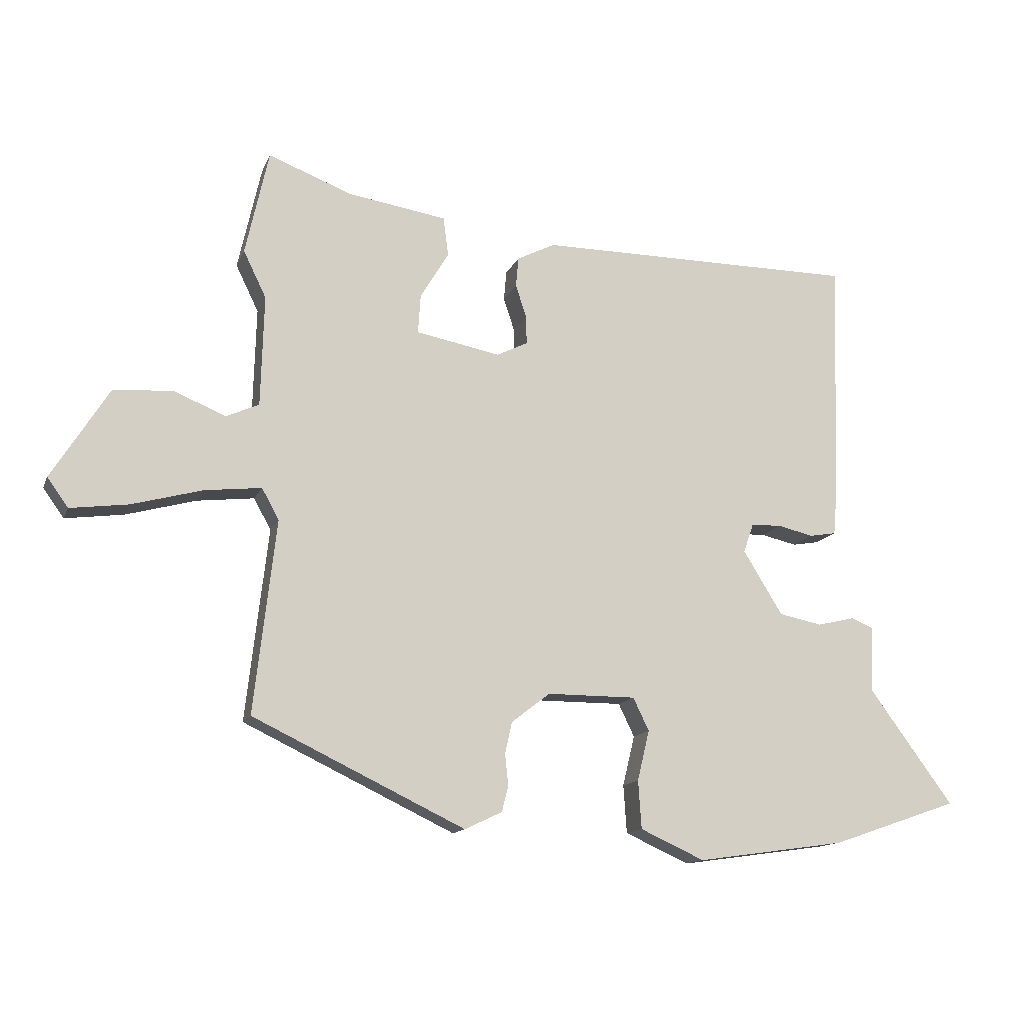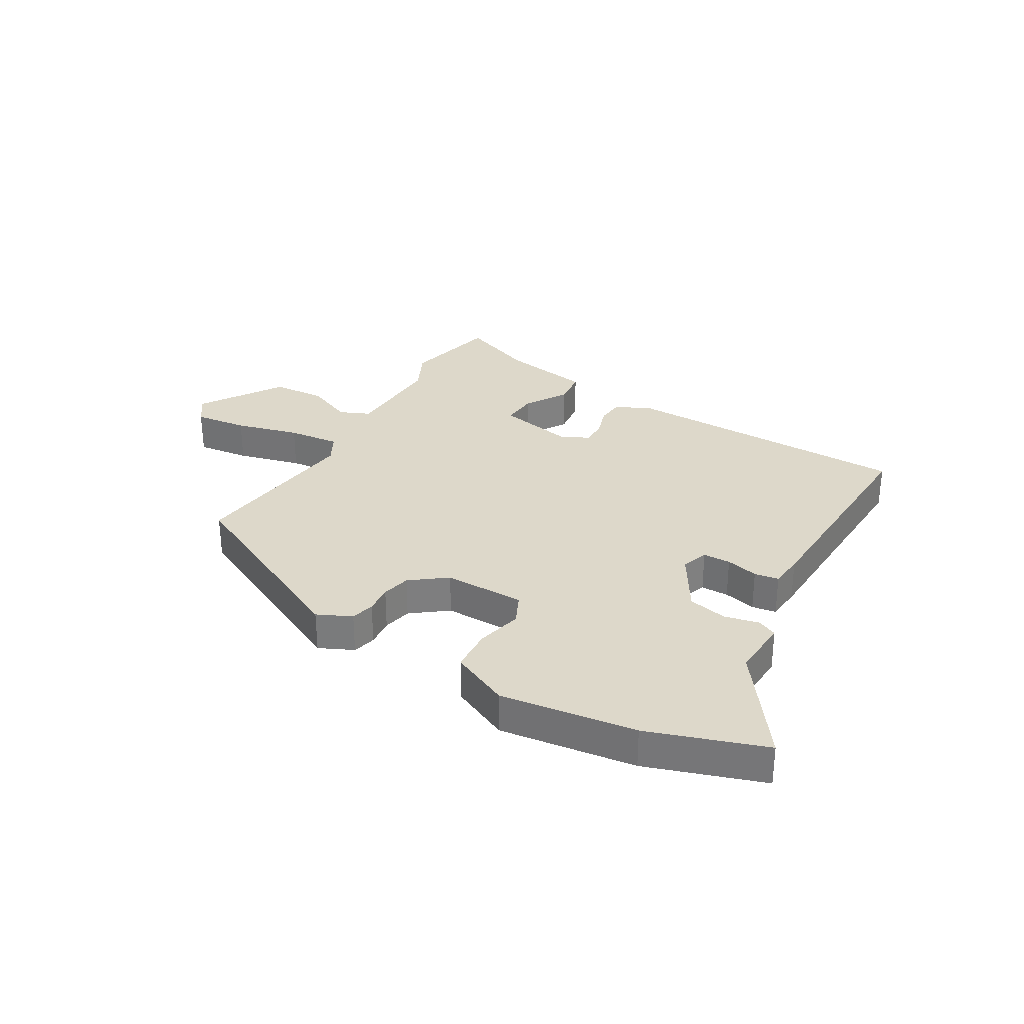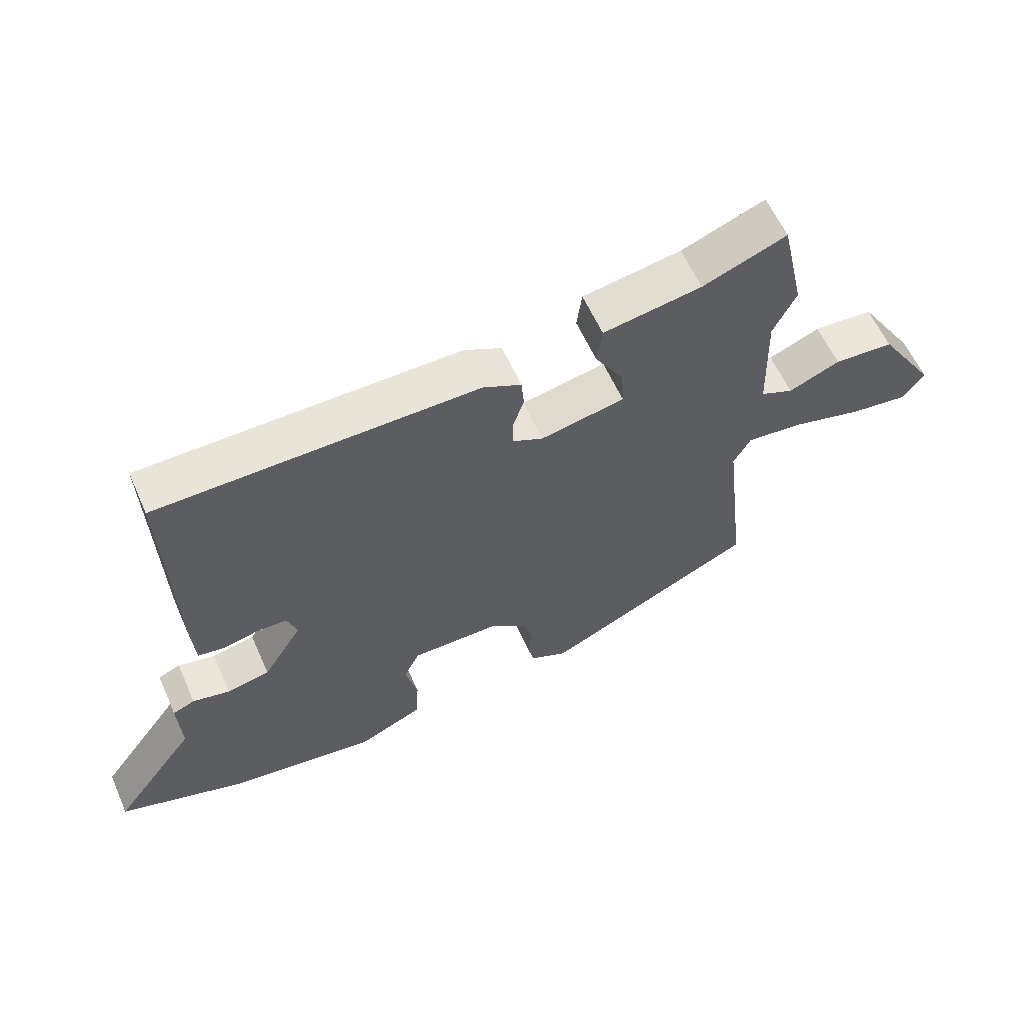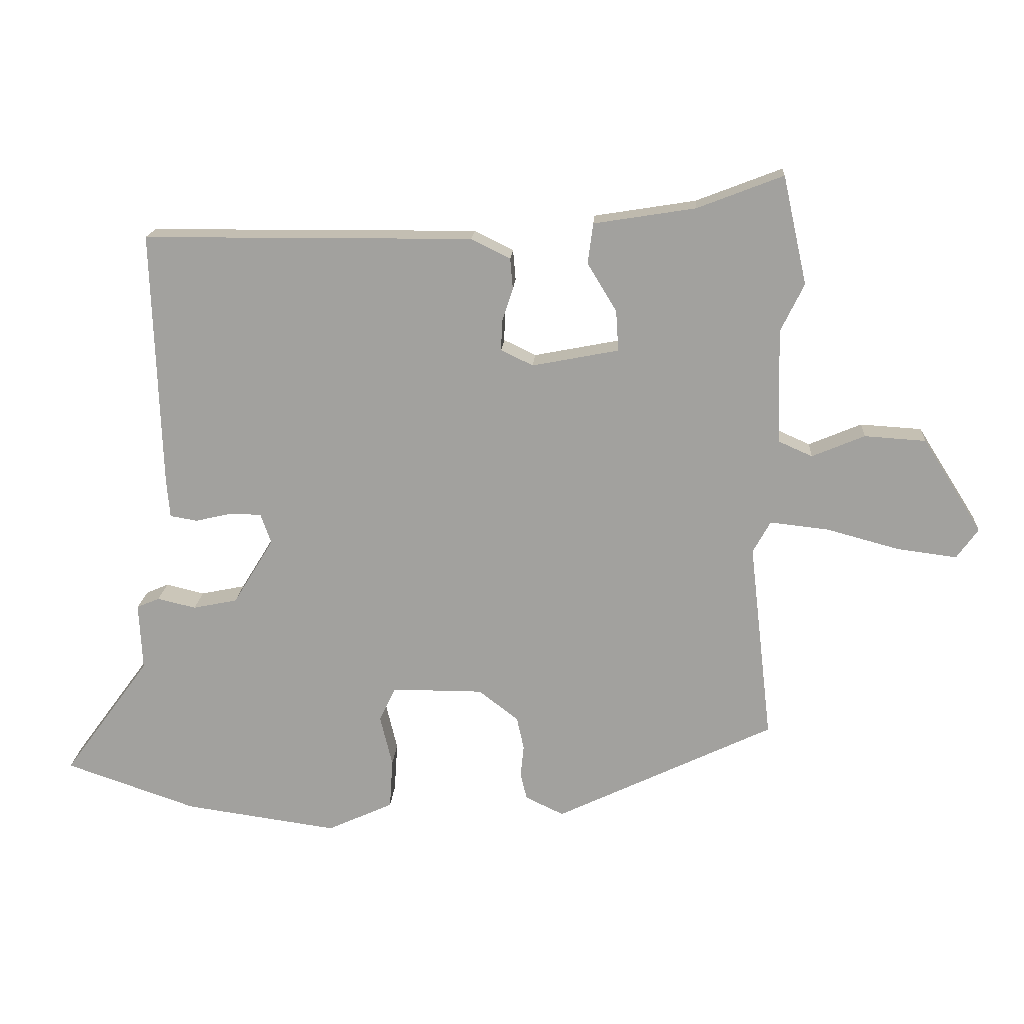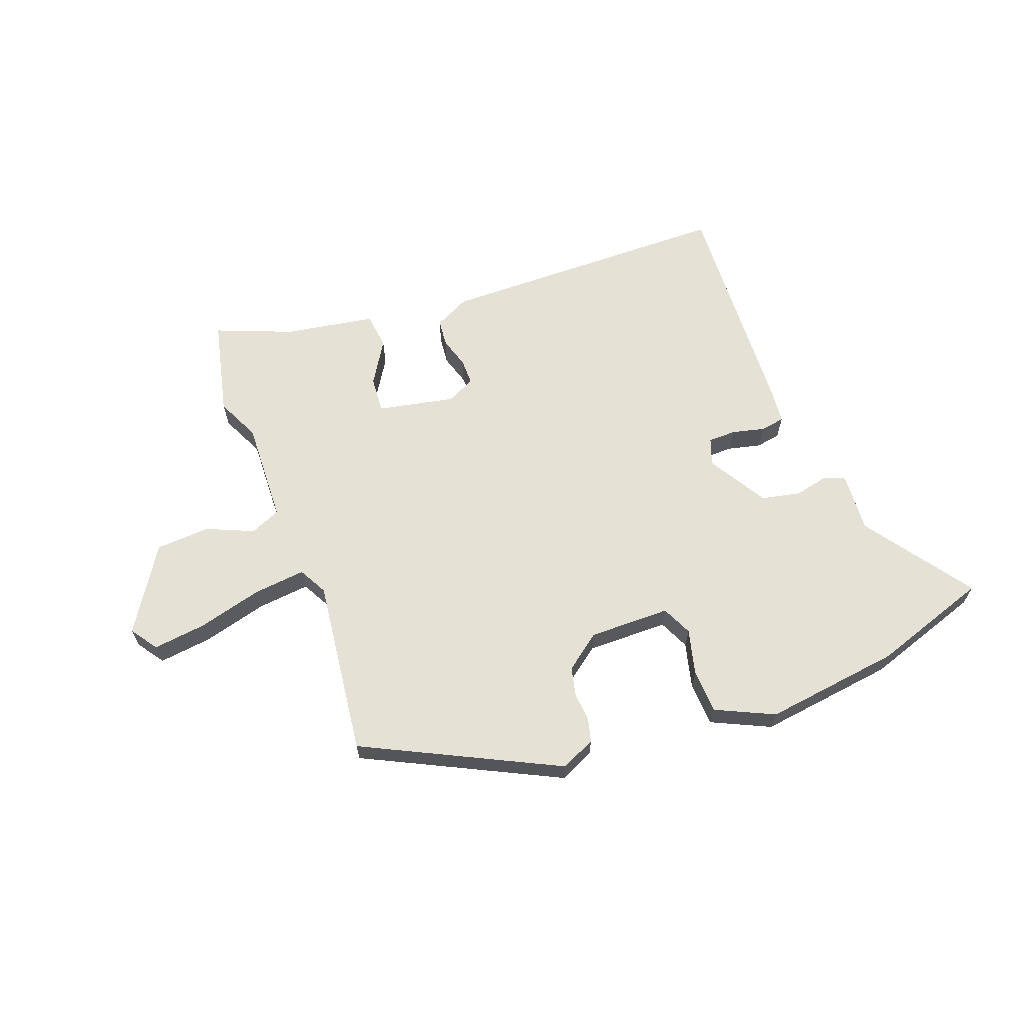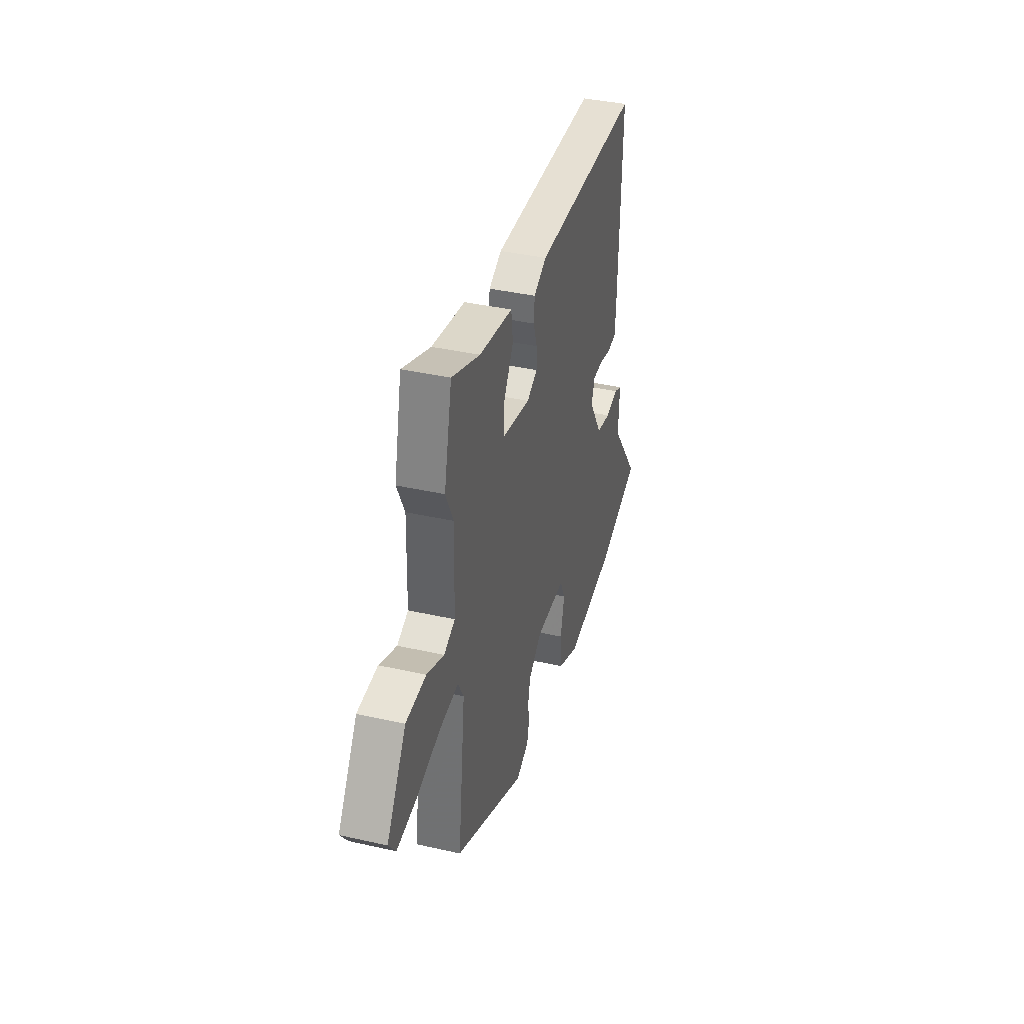
<metadata>
{"format":"obj","ext":"obj","renderer":"f3d","projection":"perspective","resolution":1024,"background":"white","views":[{"elev":-13.5,"azim":163.5,"up":"+Z"},{"elev":31.0,"azim":-149.3,"up":"+Y"},{"elev":59.8,"azim":-23.9,"up":"+Z"},{"elev":17.4,"azim":3.7,"up":"+Z"},{"elev":65.1,"azim":160.1,"up":"+Y"},{"elev":38.6,"azim":105.9,"up":"+Z"}]}
</metadata>
<code>
v -0.494 0.07 0.452
v 0.012 0.07 0.455
v 0.072 0.07 0.425
v 0.076 0.07 0.378
v 0.059 0.07 0.326
v 0.058 0.07 0.281
v 0.107 0.07 0.257
v 0.24 0.07 0.283
v 0.236 0.07 0.345
v 0.191 0.07 0.419
v 0.199 0.07 0.481
v 0.355 0.07 0.506
v 0.487 0.07 0.557
v 0.524 0.07 0.391
v 0.488 0.07 0.317
v 0.493 0.07 0.141
v 0.545 0.07 0.118
v 0.626 0.07 0.152
v 0.72 0.07 0.146
v 0.811 0.07 0.002
v 0.778 0.07 -0.044
v 0.686 0.07 -0.032
v 0.575 0.07 -0.002
v 0.485 0.07 0.008
v 0.458 0.07 -0.041
v 0.493 0.07 -0.346
v 0.158 0.07 -0.507
v 0.099 0.07 -0.479
v 0.089 0.07 -0.438
v 0.094 0.07 -0.389
v 0.083 0.07 -0.339
v 0.022 0.07 -0.292
v -0.118 0.07 -0.292
v -0.143 0.07 -0.344
v -0.124 0.07 -0.423
v -0.129 0.07 -0.499
v -0.23 0.07 -0.545
v -0.465 0.07 -0.512
v -0.666 0.07 -0.443
v -0.533 0.07 -0.261
v -0.538 0.07 -0.158
v -0.503 0.07 -0.143
v -0.444 0.07 -0.157
v -0.376 0.07 -0.143
v -0.314 0.07 -0.042
v -0.33 0.07 0.004
v -0.378 0.07 0.005
v -0.434 0.07 -0.008
v -0.476 0.07 -0.001
v -0.481 0.07 0.058
v -0.494 0 0.452
v 0.012 0 0.455
v 0.072 0 0.425
v 0.076 0 0.378
v 0.059 0 0.326
v 0.058 0 0.281
v 0.107 0 0.257
v 0.24 0 0.283
v 0.236 0 0.345
v 0.191 0 0.419
v 0.199 0 0.481
v 0.355 0 0.506
v 0.487 0 0.557
v 0.524 0 0.391
v 0.488 0 0.317
v 0.493 0 0.141
v 0.545 0 0.118
v 0.626 0 0.152
v 0.72 0 0.146
v 0.811 0 0.002
v 0.778 0 -0.044
v 0.686 0 -0.032
v 0.575 0 -0.002
v 0.485 0 0.008
v 0.458 0 -0.041
v 0.493 0 -0.346
v 0.158 0 -0.507
v 0.099 0 -0.479
v 0.089 0 -0.438
v 0.094 0 -0.389
v 0.083 0 -0.339
v 0.022 0 -0.292
v -0.118 0 -0.292
v -0.143 0 -0.344
v -0.124 0 -0.423
v -0.129 0 -0.499
v -0.23 0 -0.545
v -0.465 0 -0.512
v -0.666 0 -0.443
v -0.533 0 -0.261
v -0.538 0 -0.158
v -0.503 0 -0.143
v -0.444 0 -0.157
v -0.376 0 -0.143
v -0.314 0 -0.042
v -0.33 0 0.004
v -0.378 0 0.005
v -0.434 0 -0.008
v -0.476 0 -0.001
v -0.481 0 0.058
f 3 4 5
f 2 3 5
f 1 2 5
f 50 1 5
f 49 50 5
f 48 49 5
f 47 48 5
f 46 47 5 6
f 45 46 6 7
f 44 45 7 8
f 40 41 42 43
f 40 43 44
f 39 40 44
f 38 39 44
f 37 38 44
f 36 37 44
f 35 36 44
f 34 35 44
f 33 34 44
f 32 33 44 8
f 28 29 30
f 27 28 30
f 26 27 30
f 25 26 30
f 24 25 30 31
f 21 22 23
f 20 21 23
f 19 20 23
f 18 19 23
f 17 18 23
f 16 17 23 24
f 31 32 8
f 24 31 8
f 16 24 8
f 15 16 8
f 9 10 11 12
f 13 14 15
f 12 13 15
f 9 12 15
f 8 9 15
f 55 54 53
f 55 53 52
f 55 52 51
f 55 51 100
f 55 100 99
f 55 99 98
f 55 98 97
f 56 55 97 96
f 57 56 96 95
f 58 57 95 94
f 93 92 91 90
f 94 93 90
f 94 90 89
f 94 89 88
f 94 88 87
f 94 87 86
f 94 86 85
f 94 85 84
f 94 84 83
f 58 94 83 82
f 80 79 78
f 80 78 77
f 80 77 76
f 80 76 75
f 81 80 75 74
f 73 72 71
f 73 71 70
f 73 70 69
f 73 69 68
f 73 68 67
f 74 73 67 66
f 58 82 81
f 58 81 74
f 58 74 66
f 58 66 65
f 62 61 60 59
f 65 64 63
f 65 63 62
f 65 62 59
f 65 59 58
f 1 51 52 2
f 2 52 53 3
f 3 53 54 4
f 4 54 55 5
f 5 55 56 6
f 6 56 57 7
f 7 57 58 8
f 8 58 59 9
f 9 59 60 10
f 10 60 61 11
f 11 61 62 12
f 12 62 63 13
f 13 63 64 14
f 14 64 65 15
f 15 65 66 16
f 16 66 67 17
f 17 67 68 18
f 18 68 69 19
f 19 69 70 20
f 20 70 71 21
f 21 71 72 22
f 22 72 73 23
f 23 73 74 24
f 24 74 75 25
f 25 75 76 26
f 26 76 77 27
f 27 77 78 28
f 28 78 79 29
f 29 79 80 30
f 30 80 81 31
f 31 81 82 32
f 32 82 83 33
f 33 83 84 34
f 34 84 85 35
f 35 85 86 36
f 36 86 87 37
f 37 87 88 38
f 38 88 89 39
f 39 89 90 40
f 40 90 91 41
f 41 91 92 42
f 42 92 93 43
f 43 93 94 44
f 44 94 95 45
f 45 95 96 46
f 46 96 97 47
f 47 97 98 48
f 48 98 99 49
f 49 99 100 50
f 50 100 51 1

</code>
